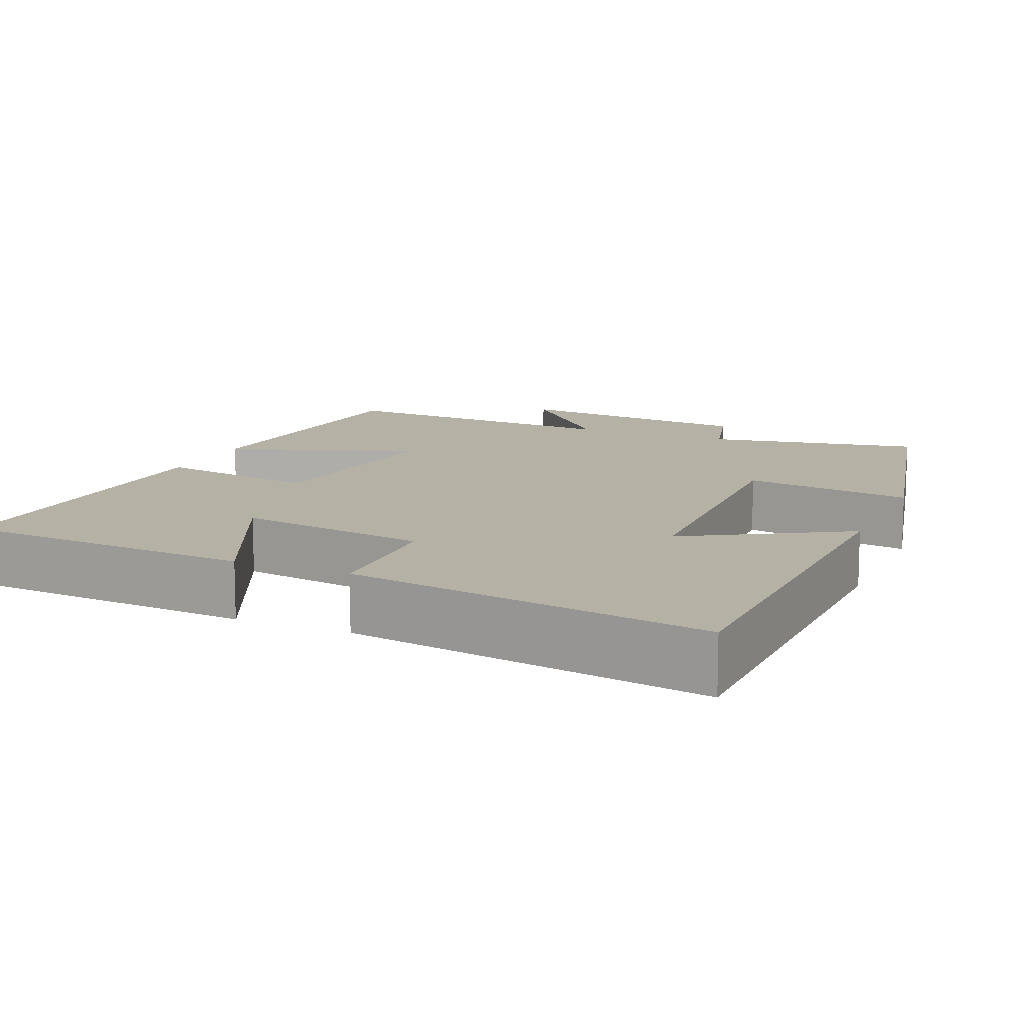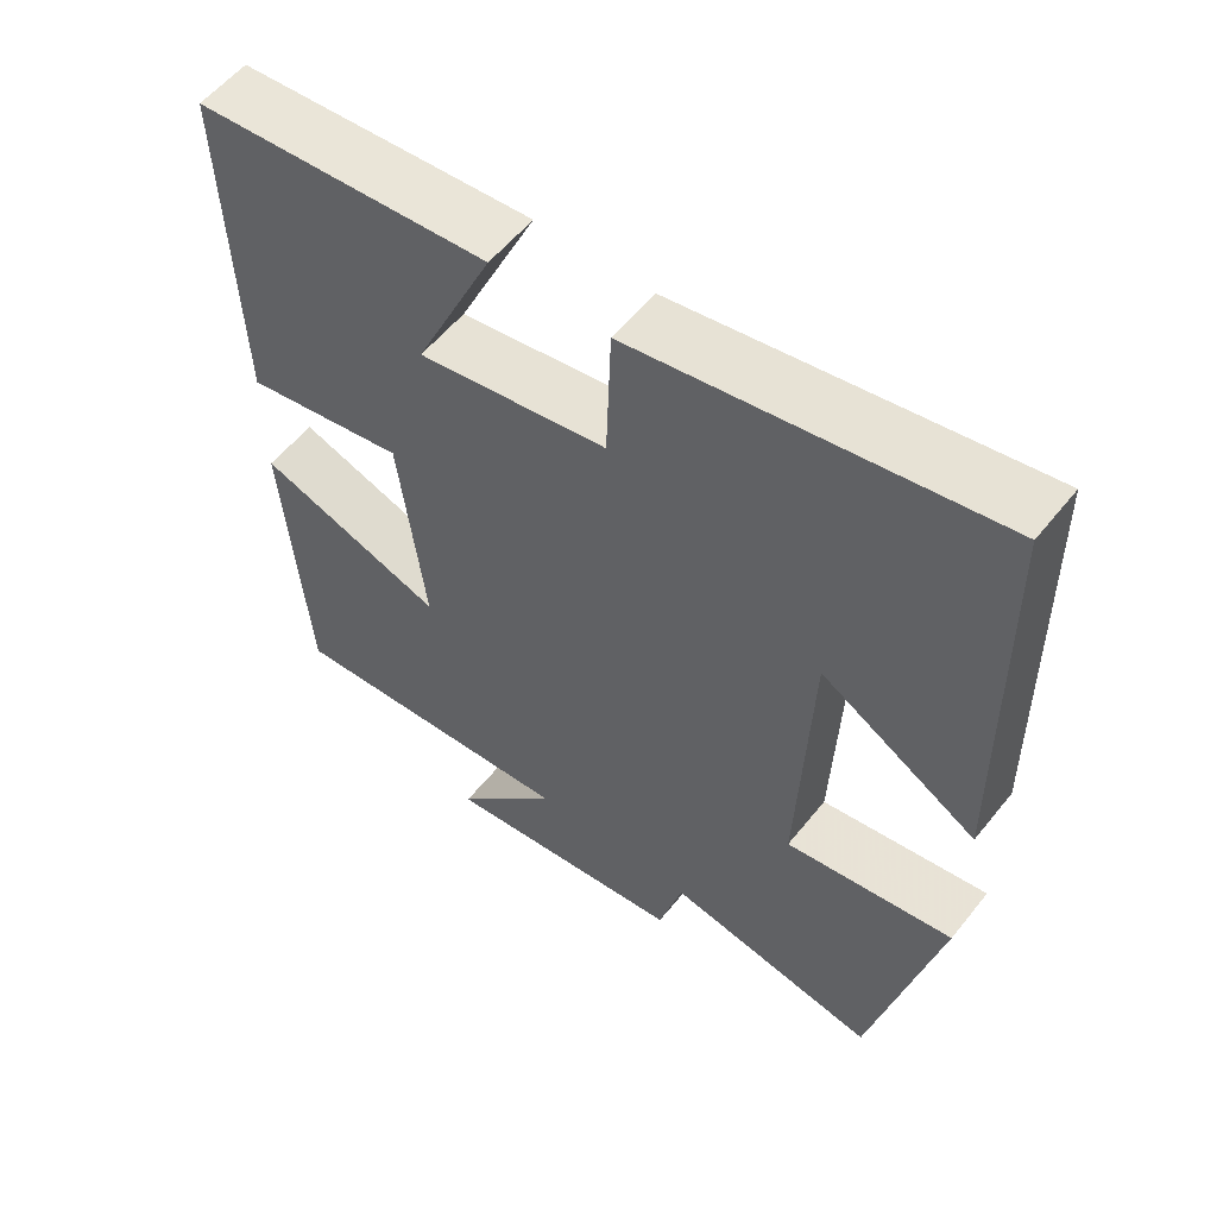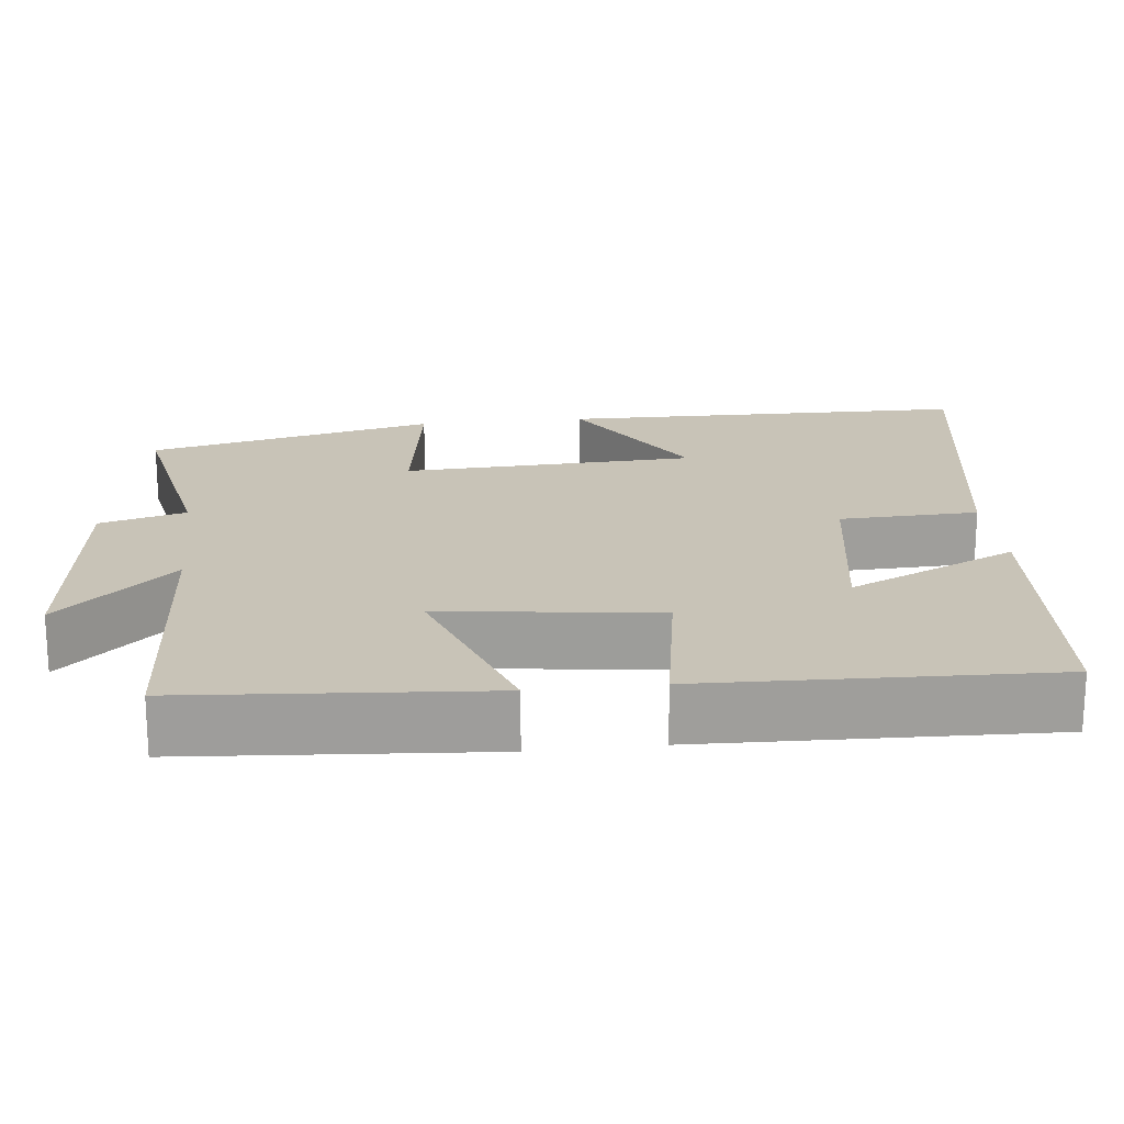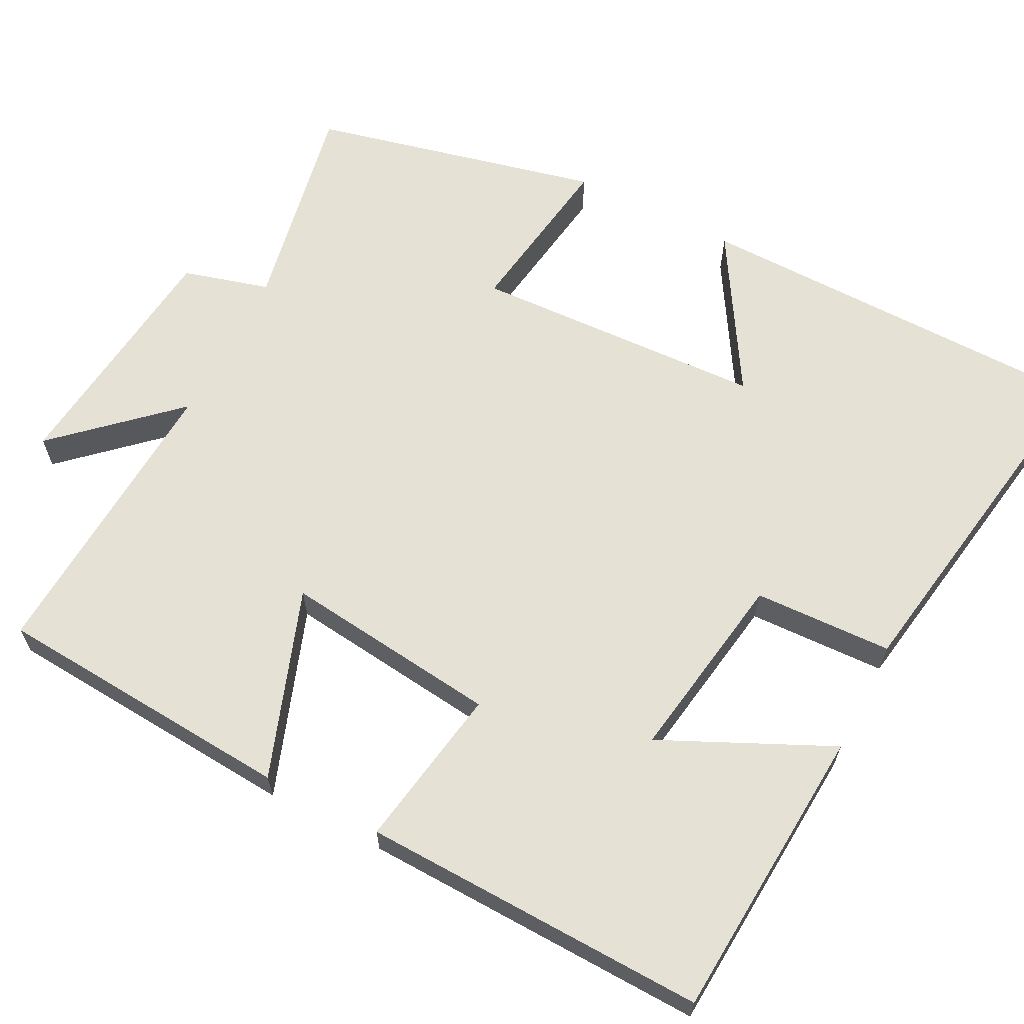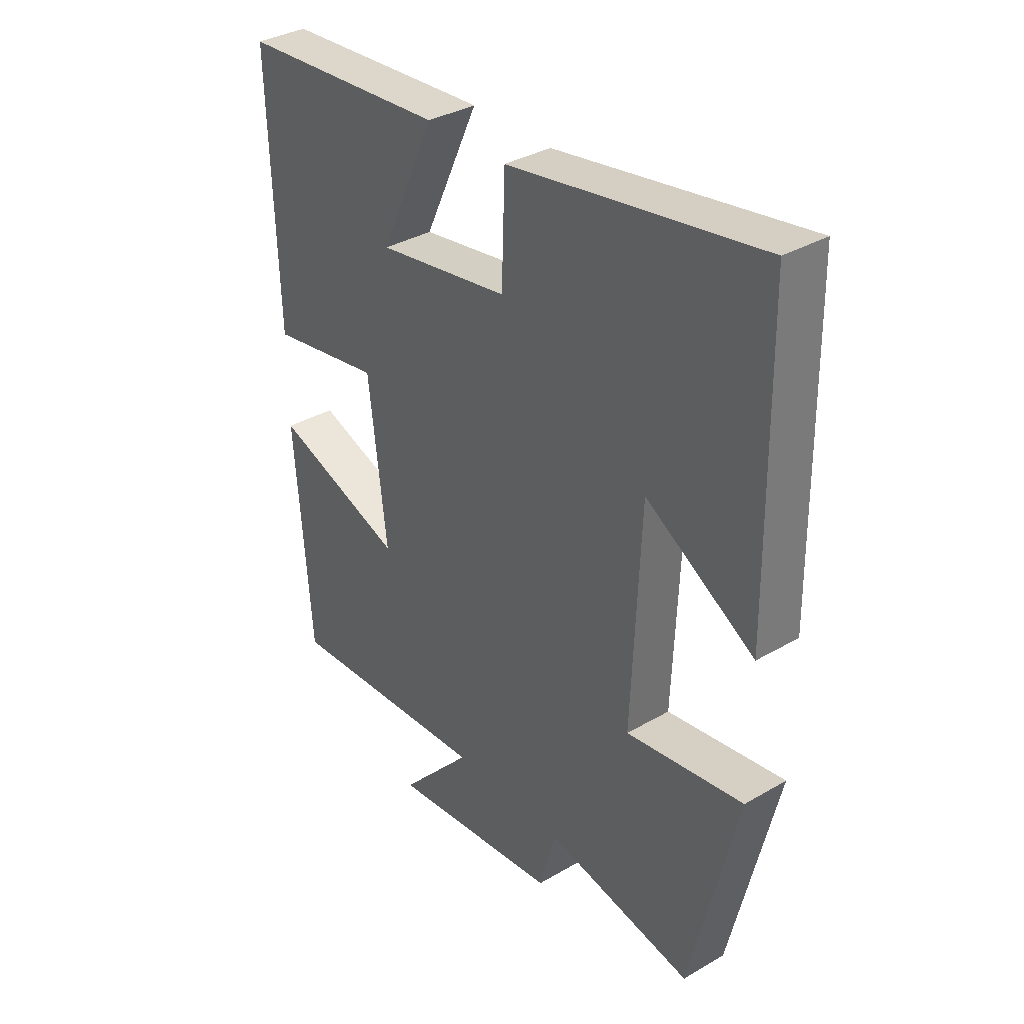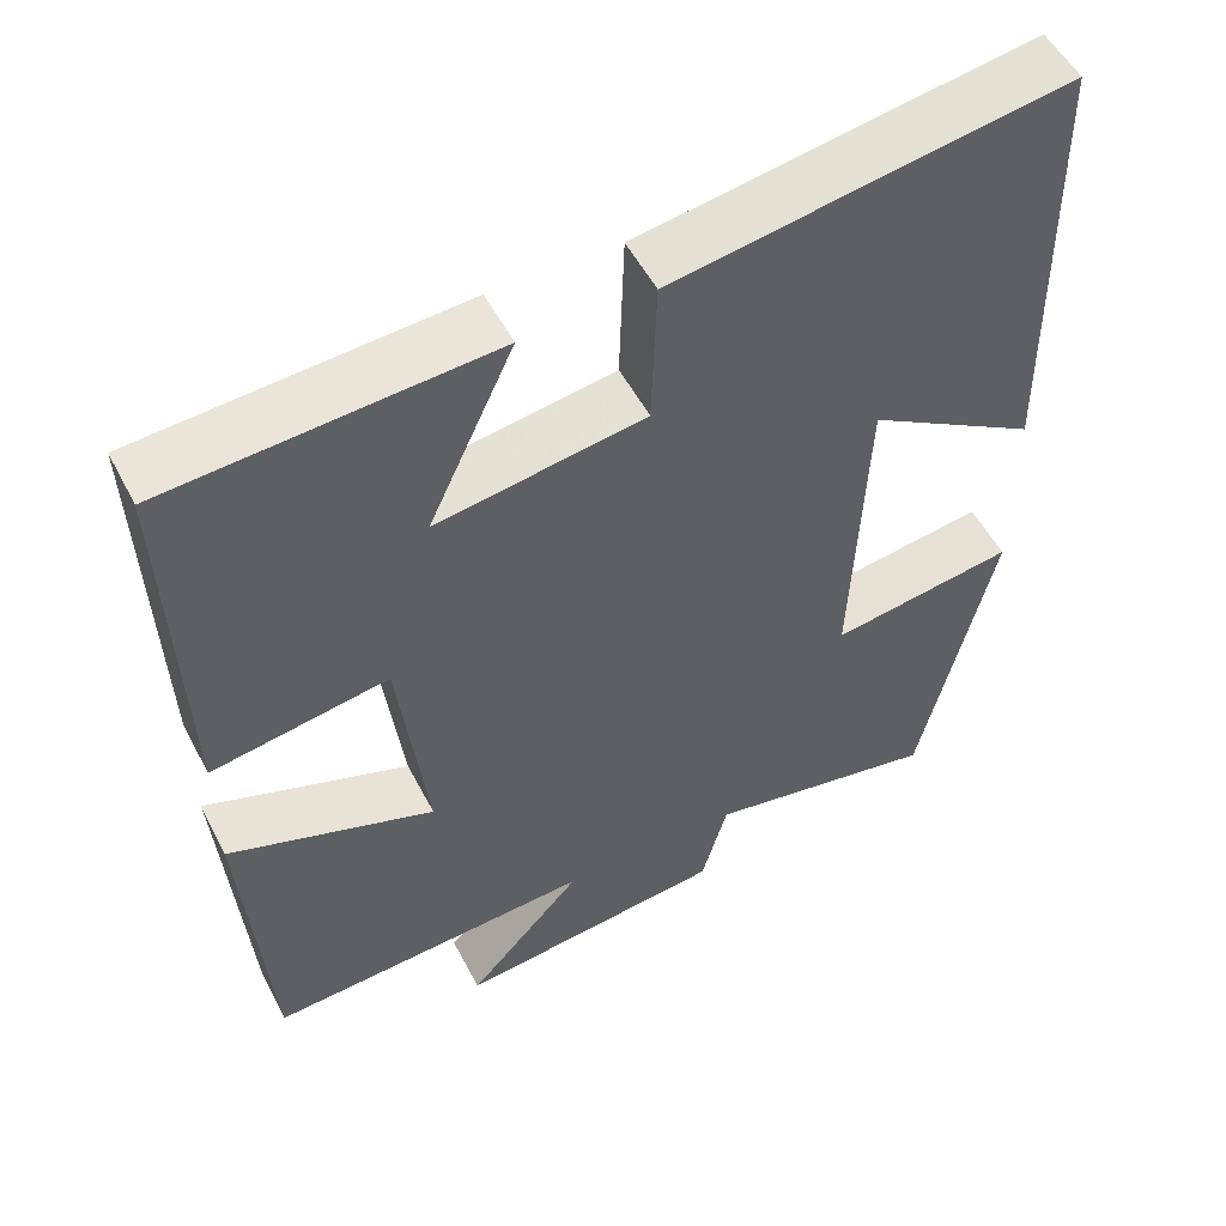
<metadata>
{"format":"obj","ext":"obj","renderer":"f3d","projection":"perspective","resolution":1024,"background":"white","views":[{"elev":12.0,"azim":23.5,"up":"+Y"},{"elev":56.4,"azim":38.2,"up":"+Z"},{"elev":19.6,"azim":-96.4,"up":"+Y"},{"elev":64.1,"azim":-63.0,"up":"+Y"},{"elev":34.9,"azim":52.1,"up":"+Z"},{"elev":52.8,"azim":-27.0,"up":"+Z"}]}
</metadata>
<code>
v -0.47 0.07 -0.526
v -0.5 0.07 -0.135
v -0.255 0.07 -0.221
v -0.289 0.07 0.059
v -0.5 0.07 0.023
v -0.515 0.07 0.472
v -0.129 0.07 0.5
v -0.231 0.07 0.28
v 0.017 0.07 0.32
v 0.023 0.07 0.5
v 0.492 0.07 0.578
v 0.5 0.07 0.047
v 0.296 0.07 0.169
v 0.28 0.07 -0.211
v 0.5 0.07 -0.177
v 0.413 0.07 -0.552
v 0.135 0.07 -0.5
v 0.104 0.07 -0.612
v -0.218 0.07 -0.65
v -0.081 0.07 -0.5
v -0.47 0 -0.526
v -0.5 0 -0.135
v -0.255 0 -0.221
v -0.289 0 0.059
v -0.5 0 0.023
v -0.515 0 0.472
v -0.129 0 0.5
v -0.231 0 0.28
v 0.017 0 0.32
v 0.023 0 0.5
v 0.492 0 0.578
v 0.5 0 0.047
v 0.296 0 0.169
v 0.28 0 -0.211
v 0.5 0 -0.177
v 0.413 0 -0.552
v 0.135 0 -0.5
v 0.104 0 -0.612
v -0.218 0 -0.65
v -0.081 0 -0.5
f 17 18 19 20
f 14 15 16 17
f 13 14 17 20
f 10 11 12 13
f 9 10 13
f 8 9 13 20
f 5 6 7 8
f 4 5 8
f 3 4 8 20
f 1 2 3 20
f 40 39 38 37
f 37 36 35 34
f 40 37 34 33
f 33 32 31 30
f 33 30 29
f 40 33 29 28
f 28 27 26 25
f 28 25 24
f 40 28 24 23
f 40 23 22 21
f 1 21 22 2
f 2 22 23 3
f 3 23 24 4
f 4 24 25 5
f 5 25 26 6
f 6 26 27 7
f 7 27 28 8
f 8 28 29 9
f 9 29 30 10
f 10 30 31 11
f 11 31 32 12
f 12 32 33 13
f 13 33 34 14
f 14 34 35 15
f 15 35 36 16
f 16 36 37 17
f 17 37 38 18
f 18 38 39 19
f 19 39 40 20
f 20 40 21 1

</code>
